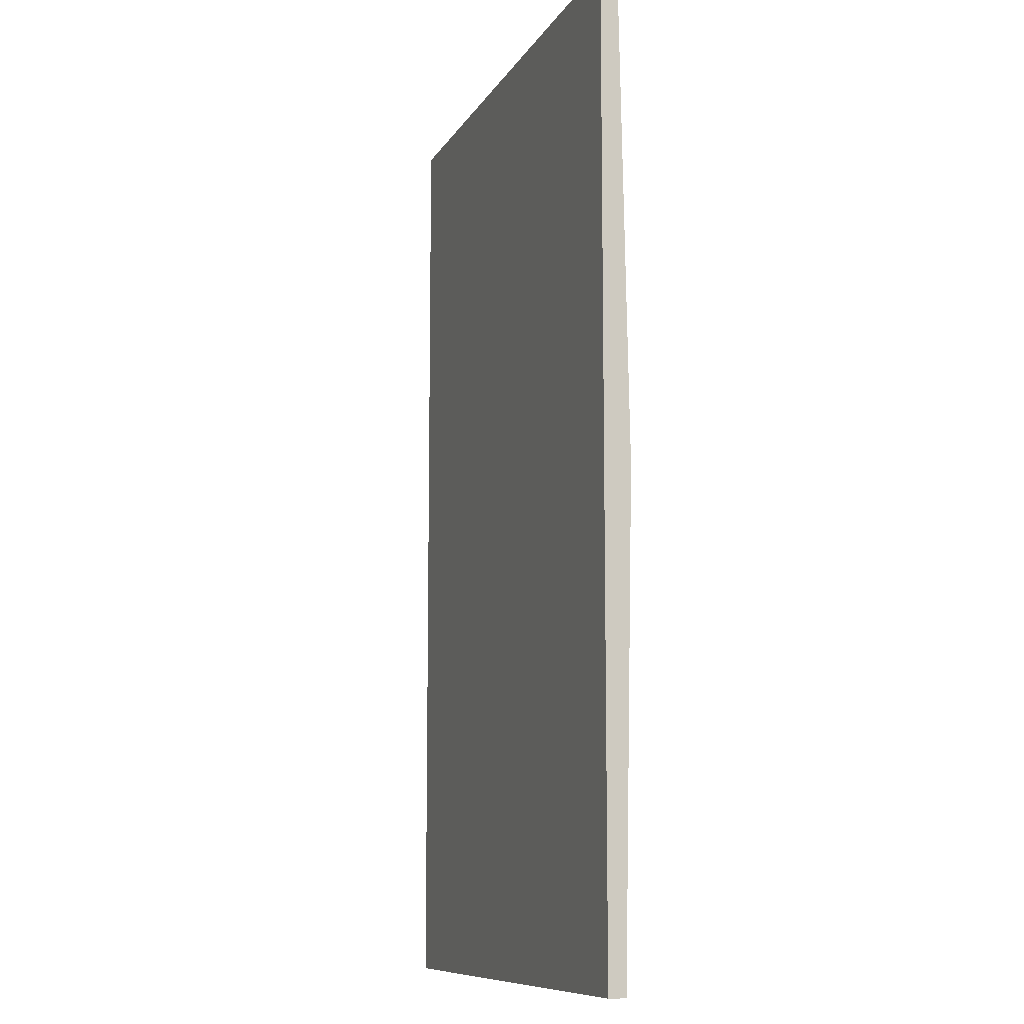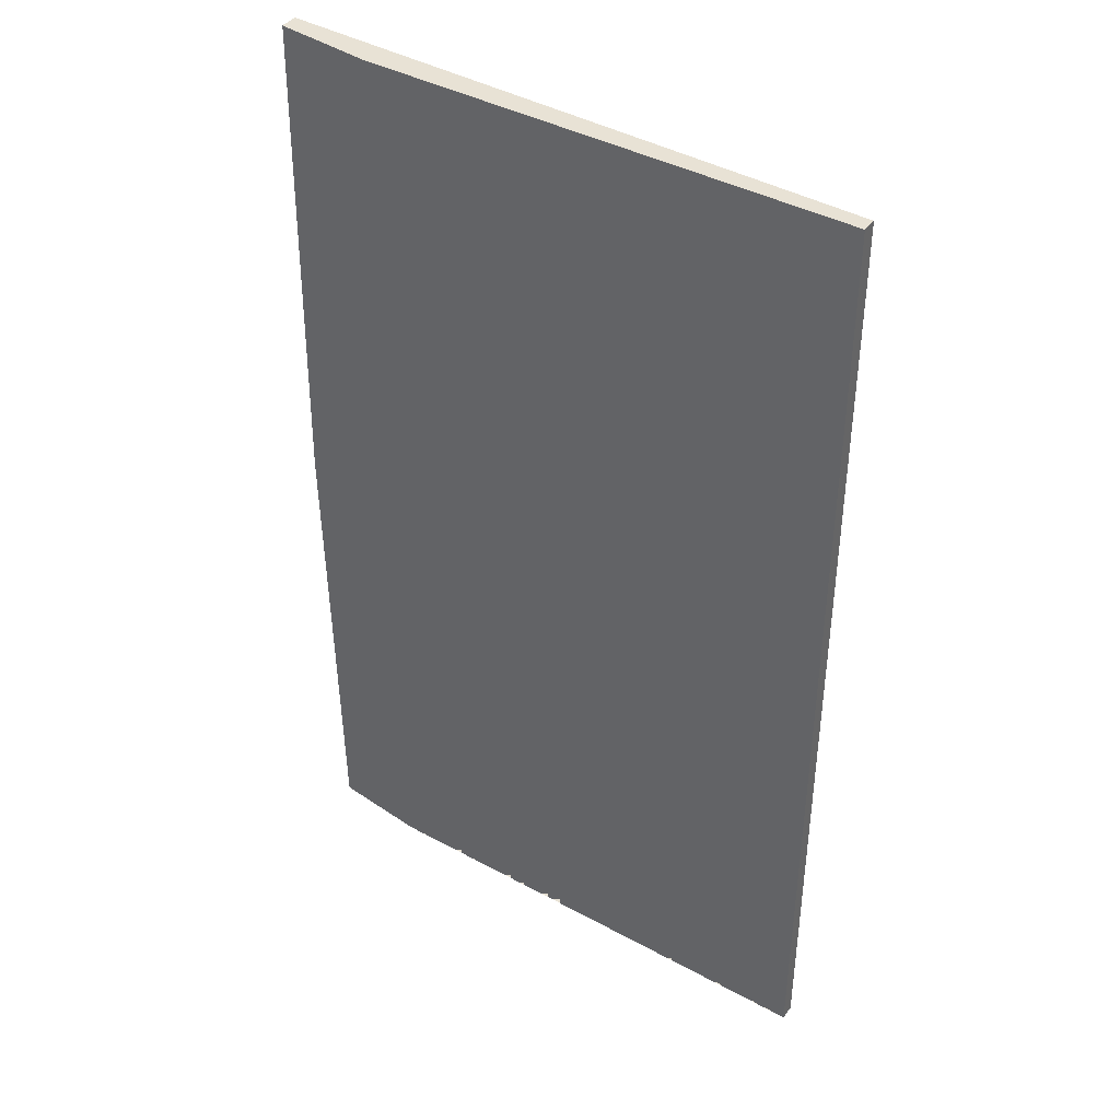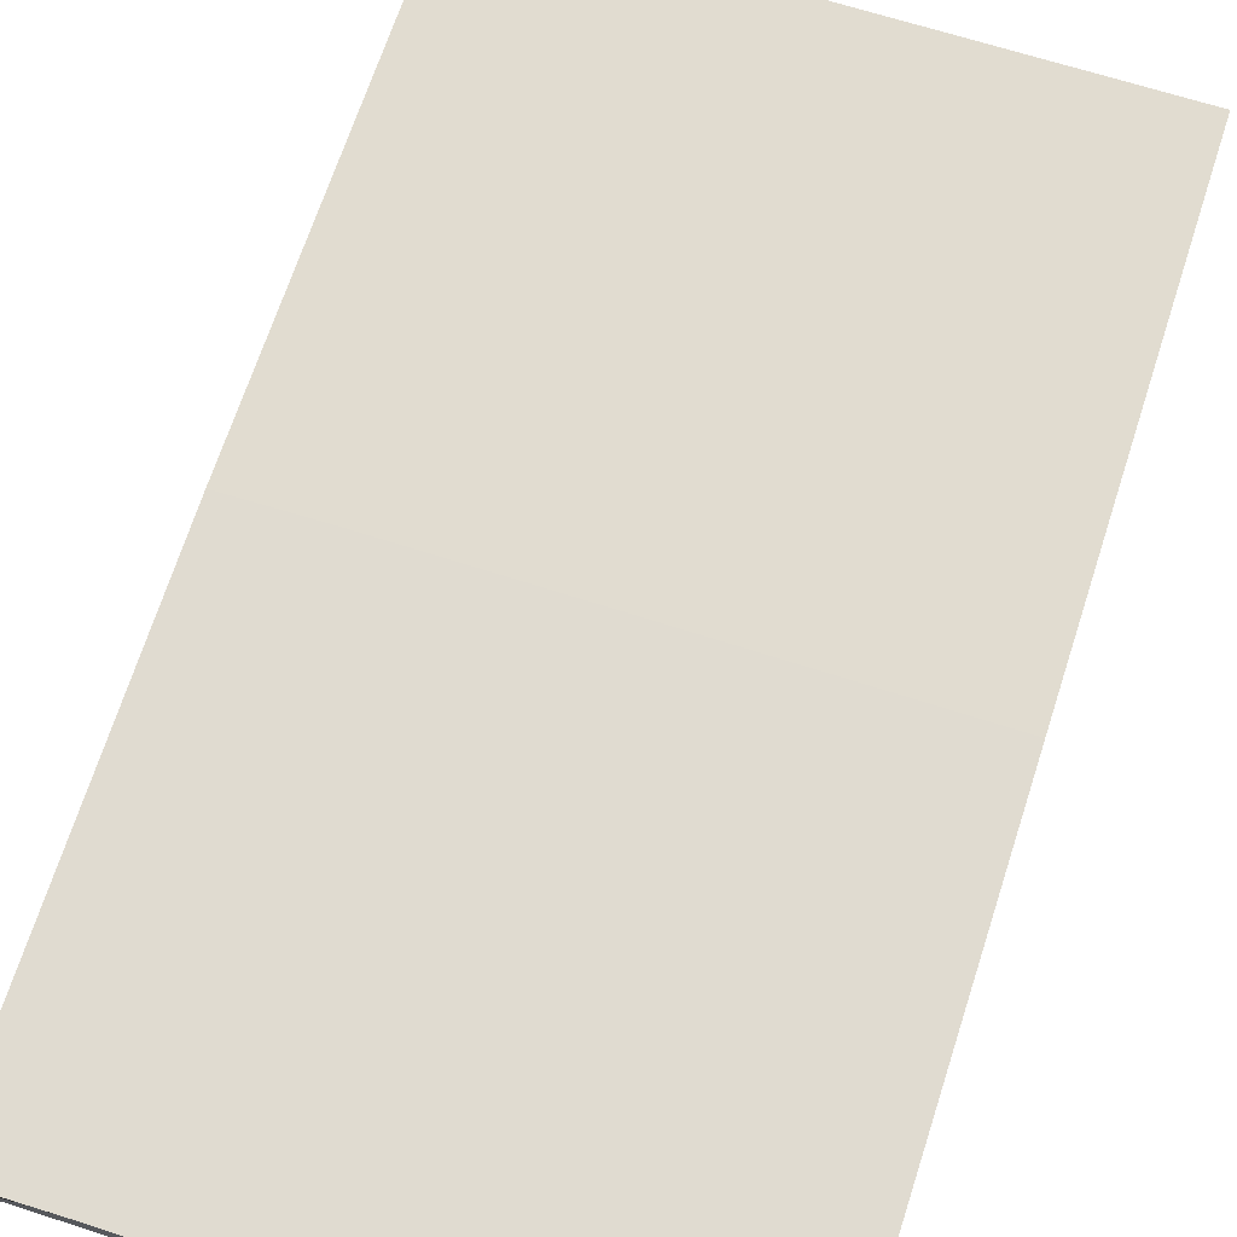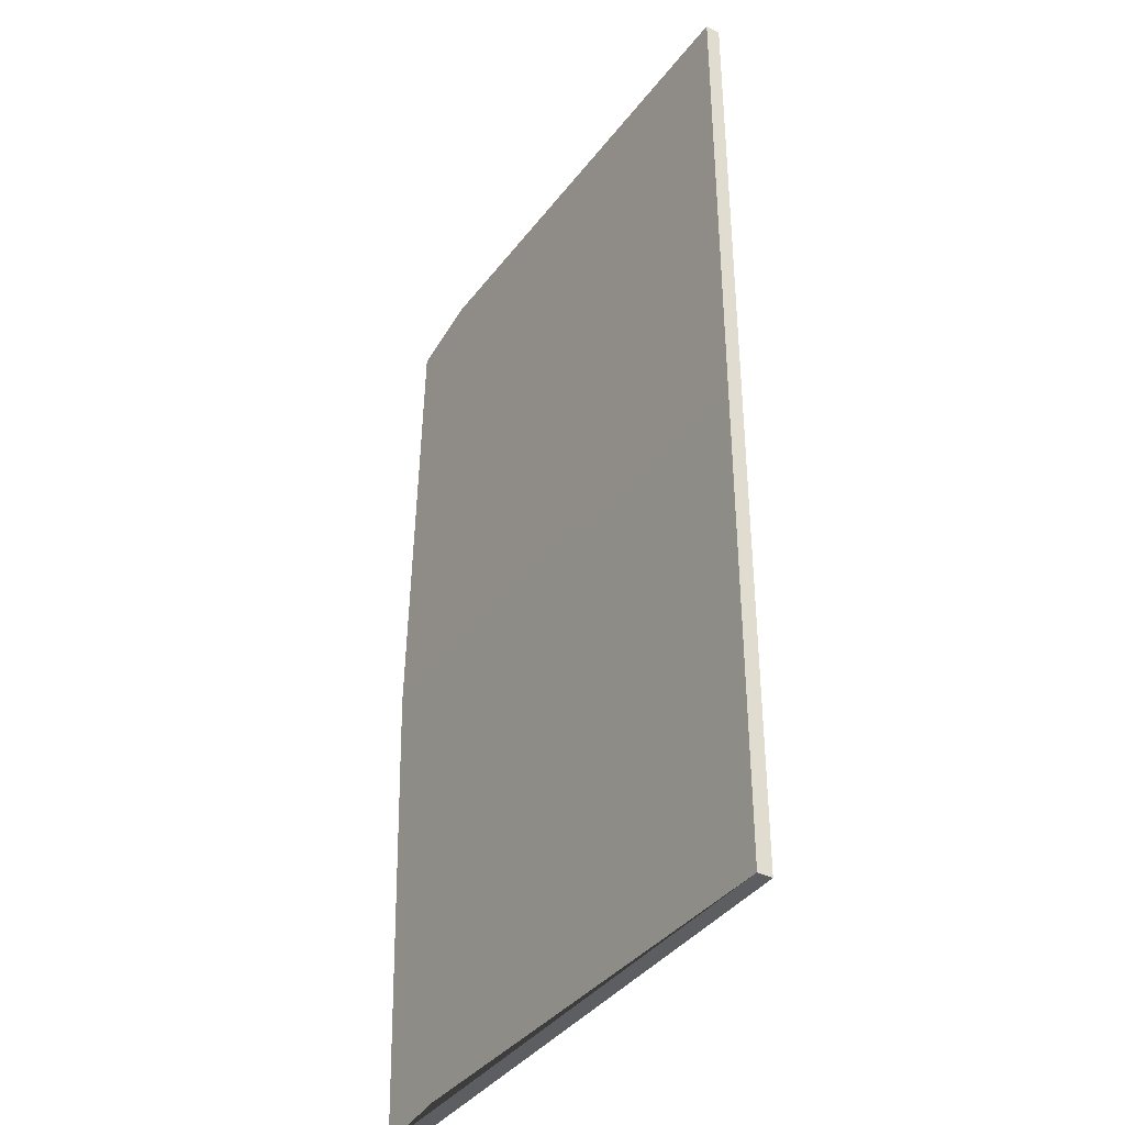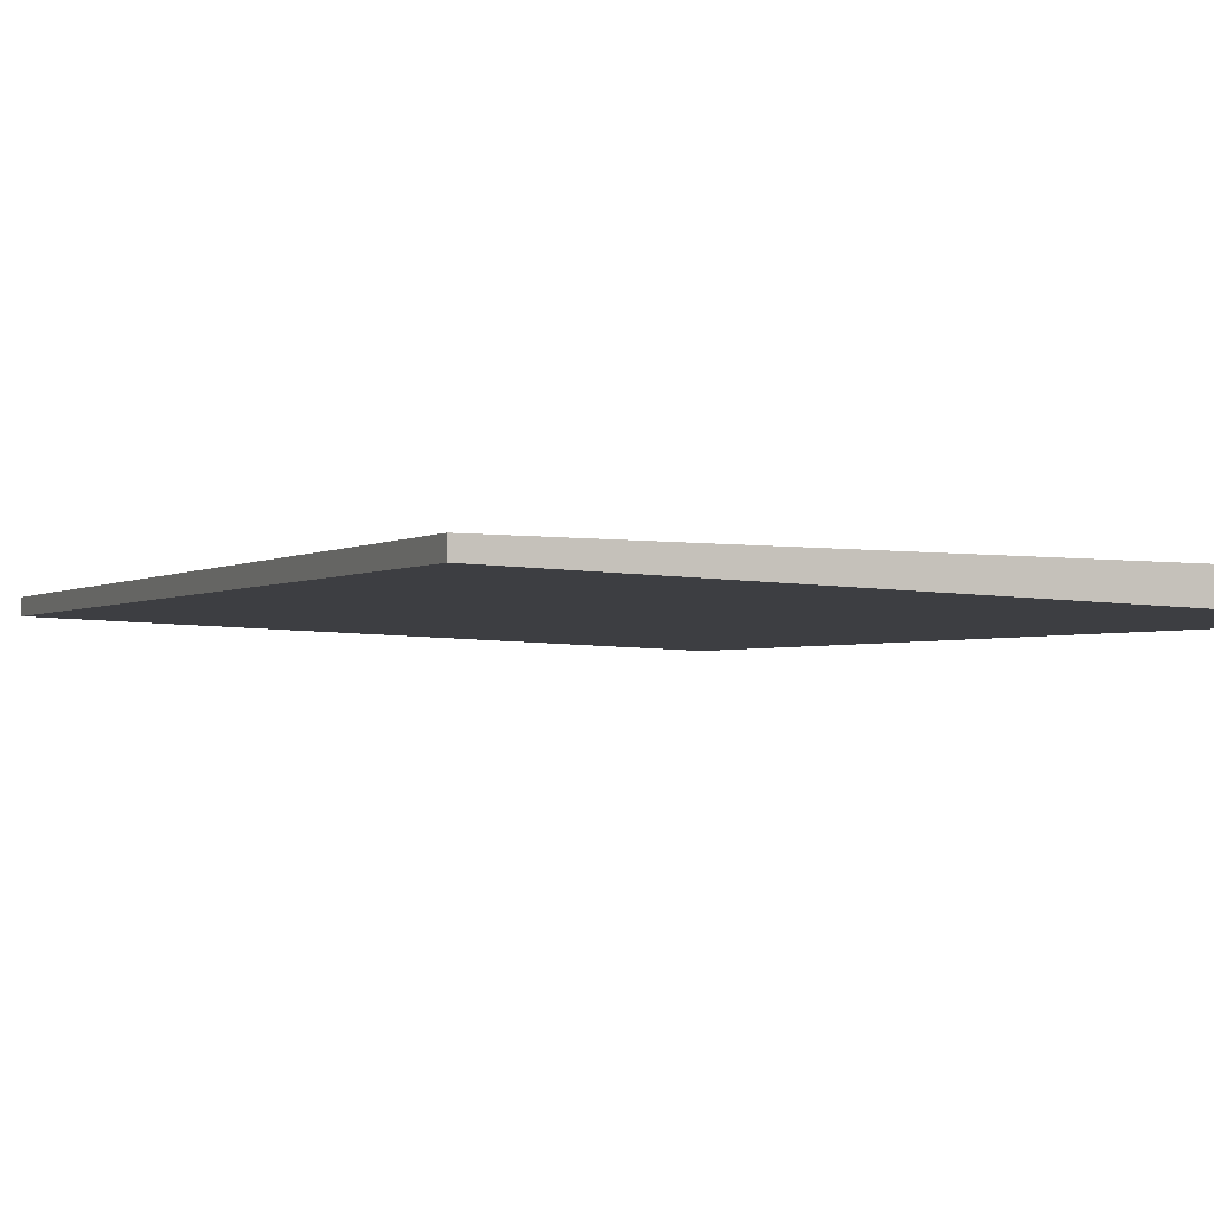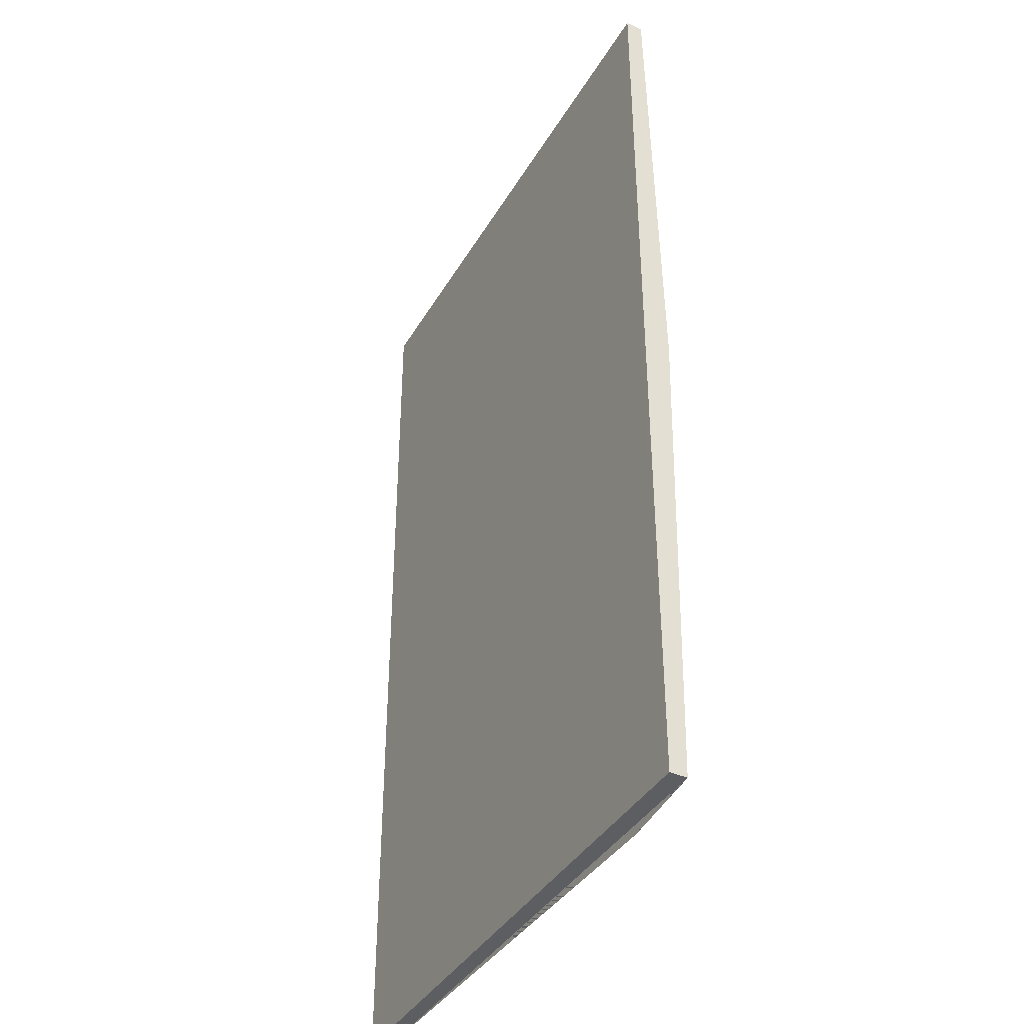
<metadata>
{"format":"obj","ext":"obj","renderer":"f3d","projection":"perspective","resolution":1024,"background":"white","views":[{"elev":-9.7,"azim":69.3,"up":"+Z"},{"elev":40.8,"azim":-147.3,"up":"+Z"},{"elev":69.6,"azim":-162.0,"up":"+Y"},{"elev":-37.5,"azim":-123.5,"up":"+Z"},{"elev":-1.9,"azim":-22.8,"up":"+Y"},{"elev":-39.1,"azim":60.3,"up":"+Z"}]}
</metadata>
<code>
o Cube
v -6 0.4342 -5
v -6 0.2789 -5
v -6 0.4342 5
v -6 0.2789 5
v 0 0.2283 5
v -6 0.4342 0
v 0 0.2283 -5
v 0 0.3258 0
v -1 0.3513 -5
v -1 0.3794 0
v -1 0.3513 5
v -6 0.2789 0
v 0 0.04555 -5
v 0 0.04555 5
v 0 0.04555 0
f 8 10 6 3 11 5
f 13 2 1 9 7
f 4 3 6 1 2 12
f 3 4 14 5 11
f 13 7 8 5 14 15
f 7 9 1 6 10 8
f 12 15 14 4
f 2 13 15 12
l 9 10
l 10 11

</code>
